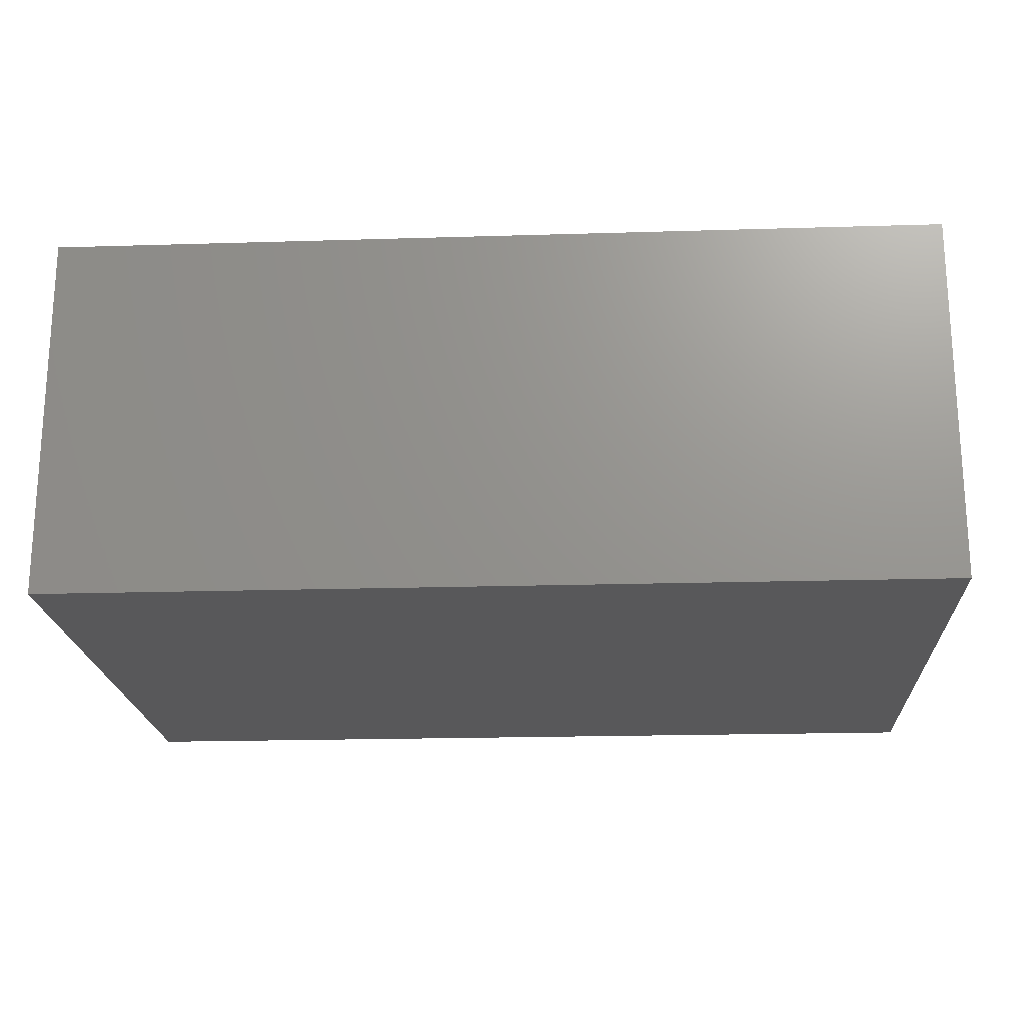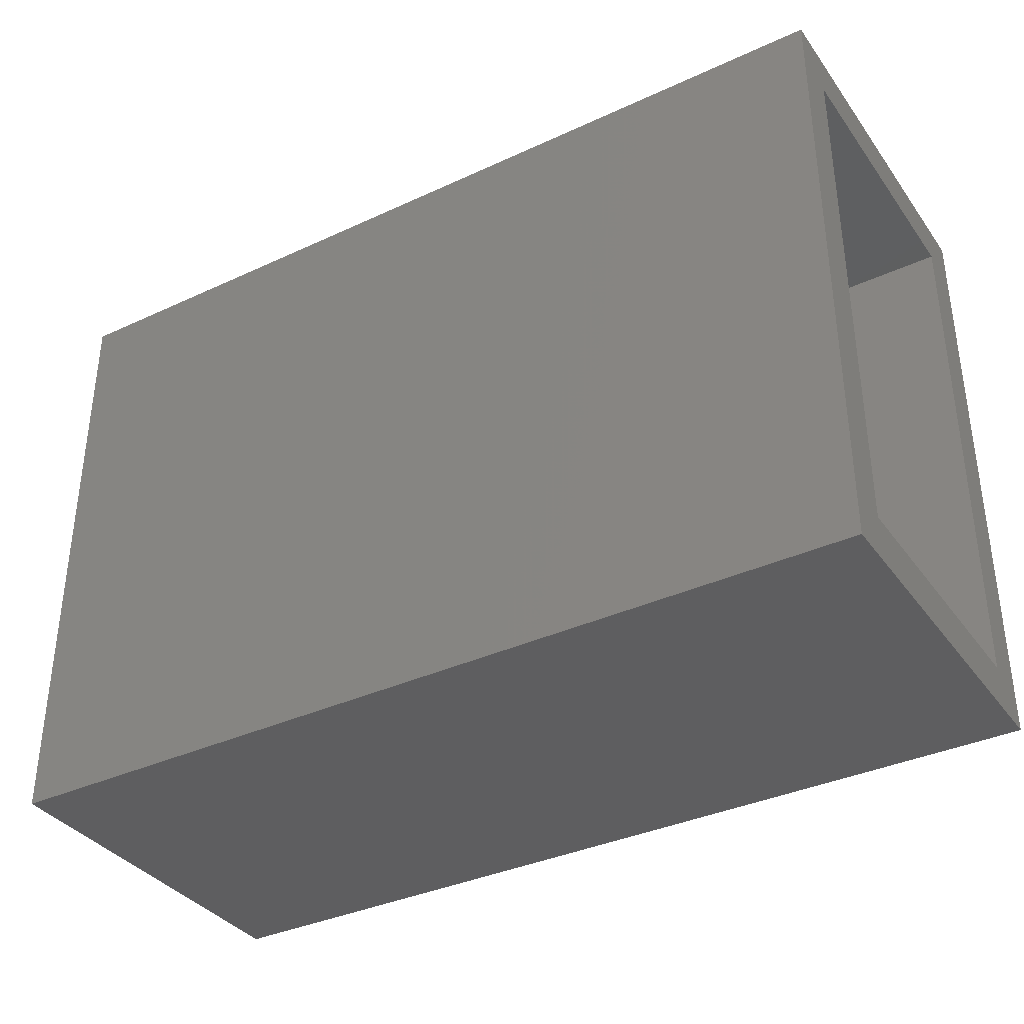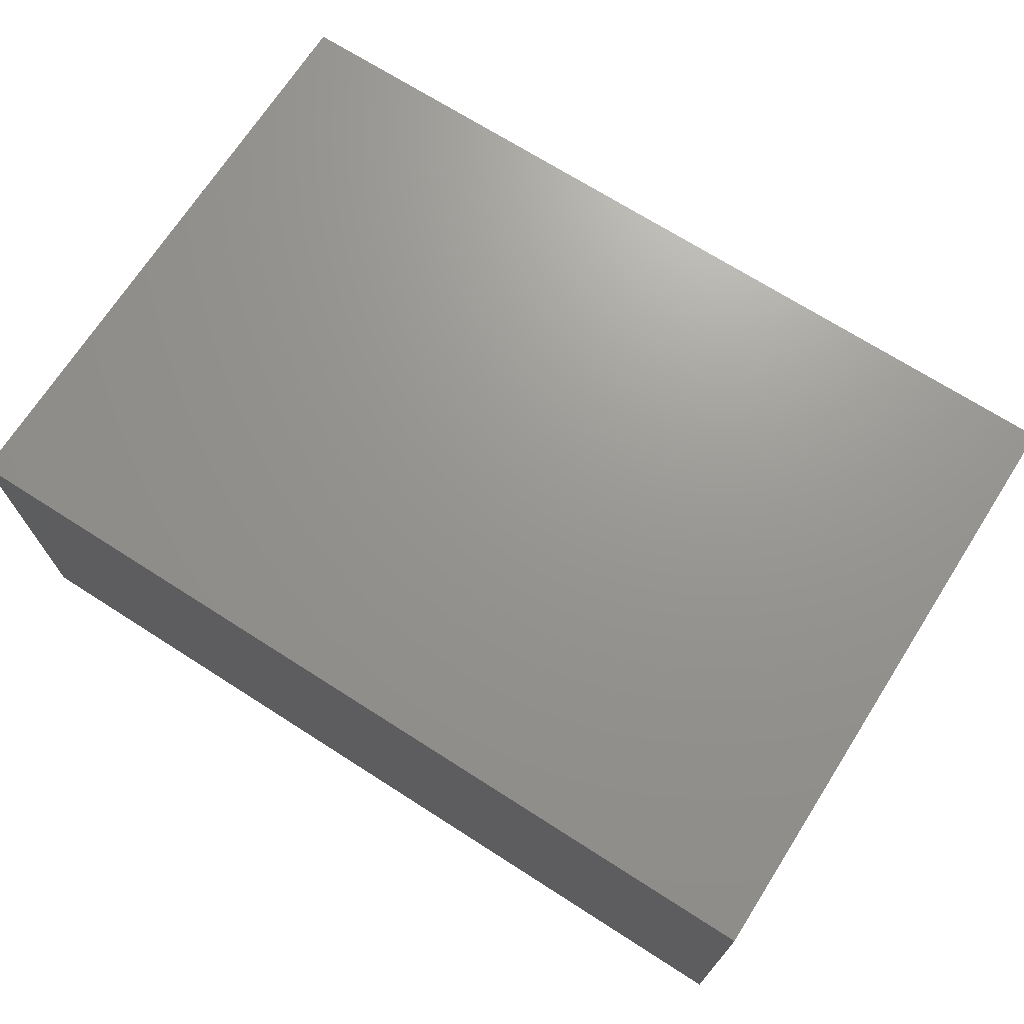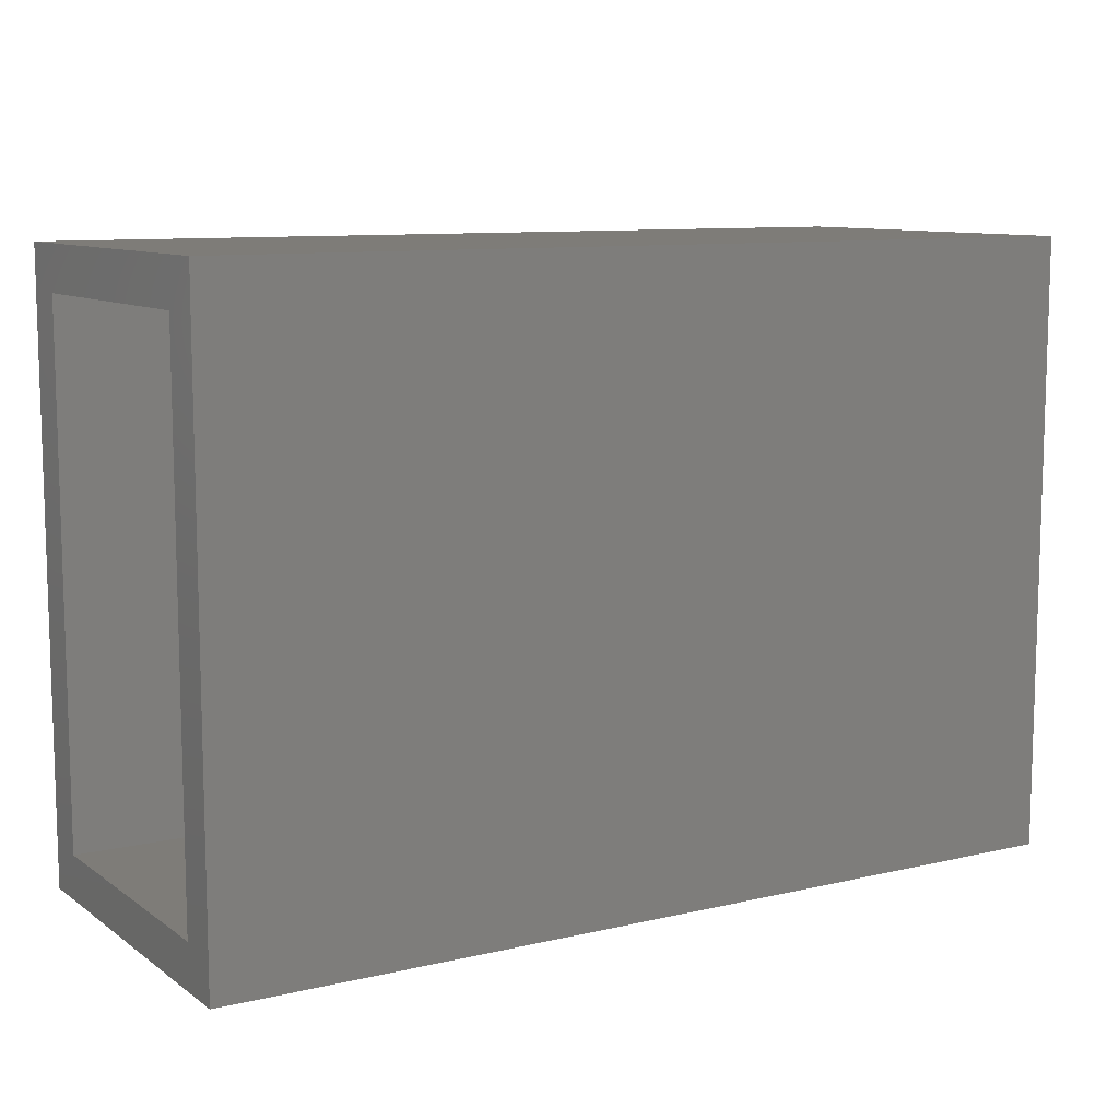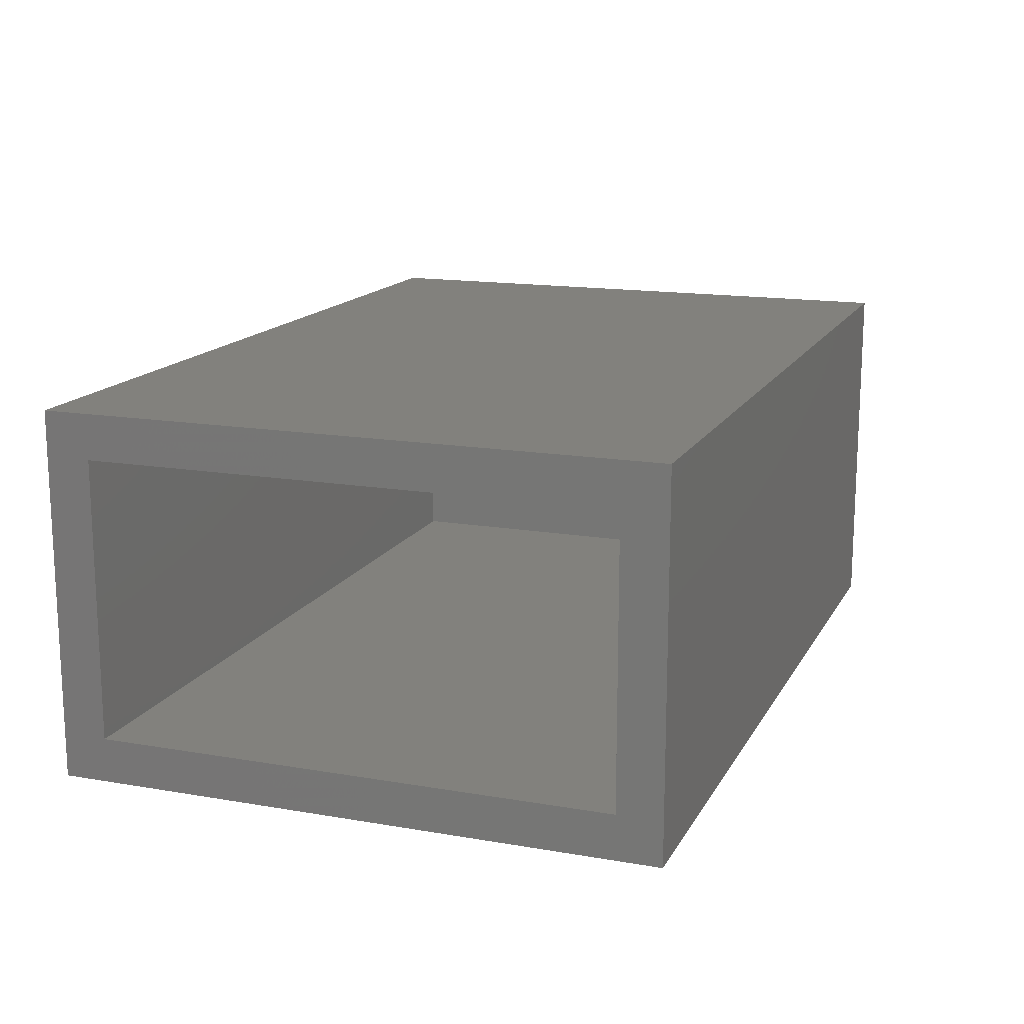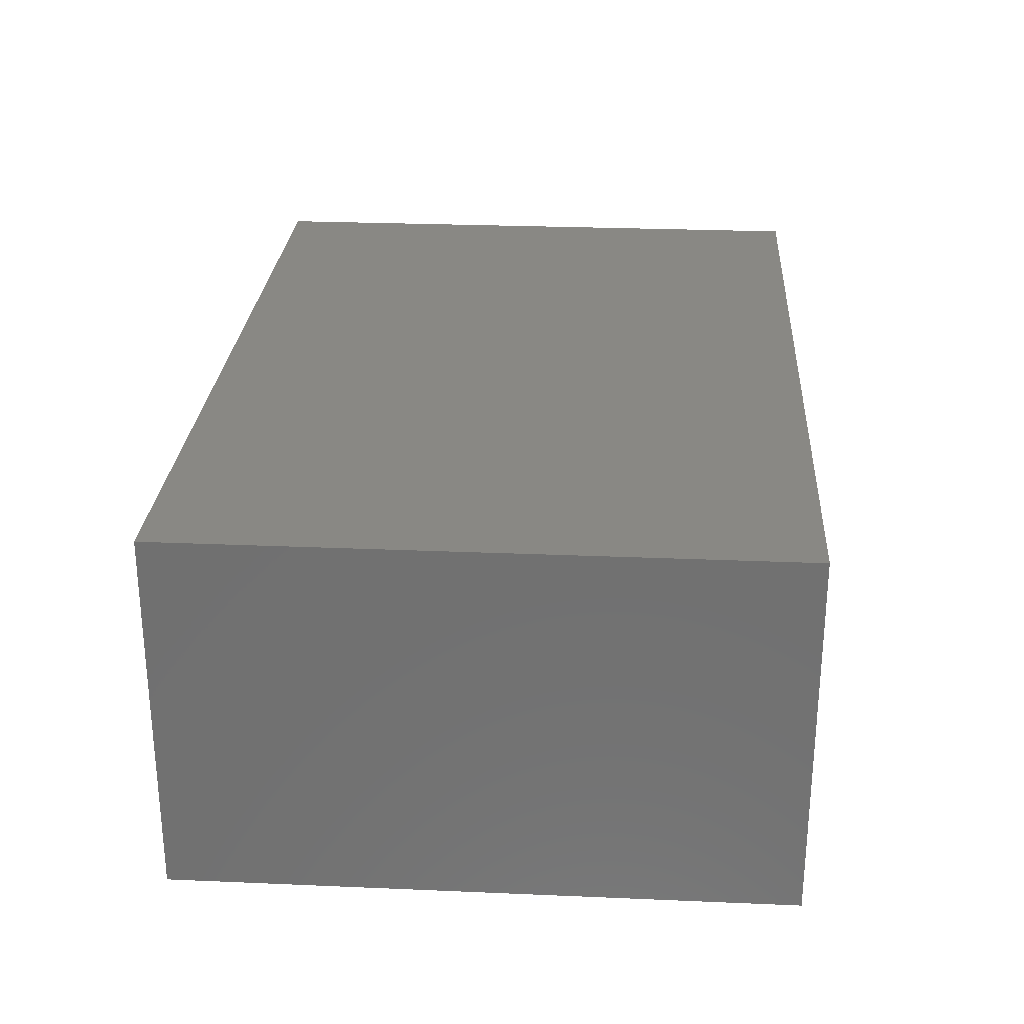
<metadata>
{"format":"stl","ext":"stl","renderer":"f3d","projection":"perspective","resolution":1024,"background":"white","views":[{"elev":-19.9,"azim":-176.8,"up":"+Y"},{"elev":-36.1,"azim":31.2,"up":"+Z"},{"elev":70.3,"azim":32.6,"up":"+Y"},{"elev":9.9,"azim":148.9,"up":"+Z"},{"elev":15.3,"azim":110.1,"up":"+Y"},{"elev":26.8,"azim":-86.2,"up":"+Y"}]}
</metadata>
<code>
# stl→obj: 16 verts, 28 faces
v 0.75 -0.5859 0.5333
v 0.75 -0.5078 0.4552
v 0.75 0.0625 0.5333
v 0.75 -0.01562 0.4552
v 0.75 0.0625 -0.5391
v 0.75 -0.01562 -0.4609
v 0.75 -0.5859 -0.5391
v 0.75 -0.5078 -0.4609
v -0.7344 -0.5078 -0.4609
v -0.7344 -0.01562 -0.4609
v -0.7344 -0.5078 0.4552
v -0.7344 -0.01562 0.4552
v -0.8125 -0.5859 -0.5391
v -0.8125 0.0625 -0.5391
v -0.8125 -0.5859 0.5333
v -0.8125 0.0625 0.5333
f 1 2 3
f 3 2 4
f 3 4 5
f 5 4 6
f 5 6 7
f 7 6 8
f 7 8 1
f 1 8 2
f 9 8 10
f 10 8 6
f 2 11 4
f 4 11 12
f 12 10 4
f 4 10 6
f 11 2 9
f 9 2 8
f 13 14 7
f 7 14 5
f 1 3 15
f 15 3 16
f 15 16 13
f 13 16 14
f 16 3 14
f 14 3 5
f 15 13 1
f 1 13 7
f 11 9 12
f 12 9 10

</code>
